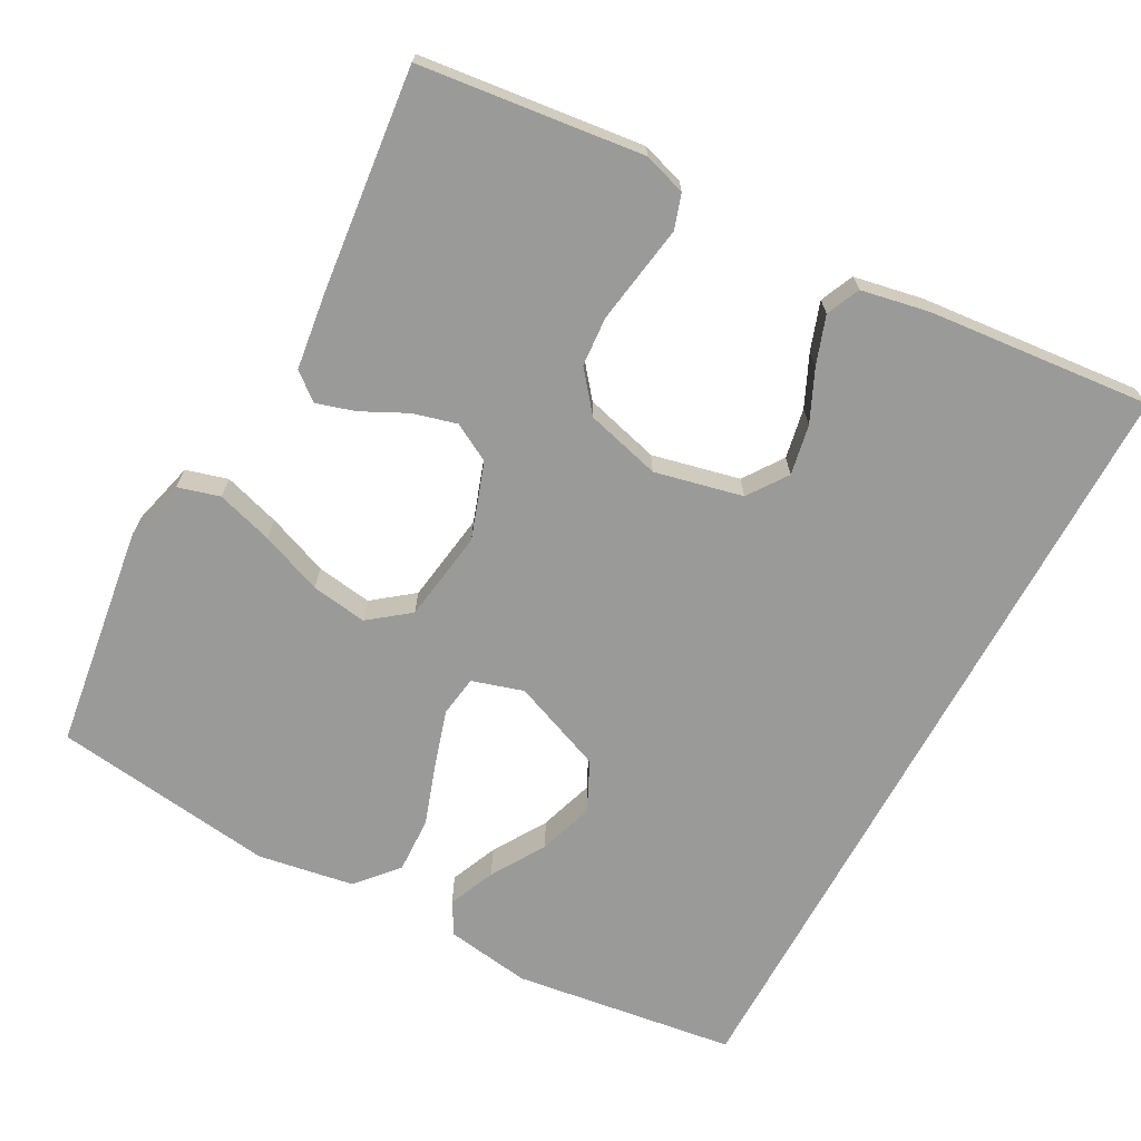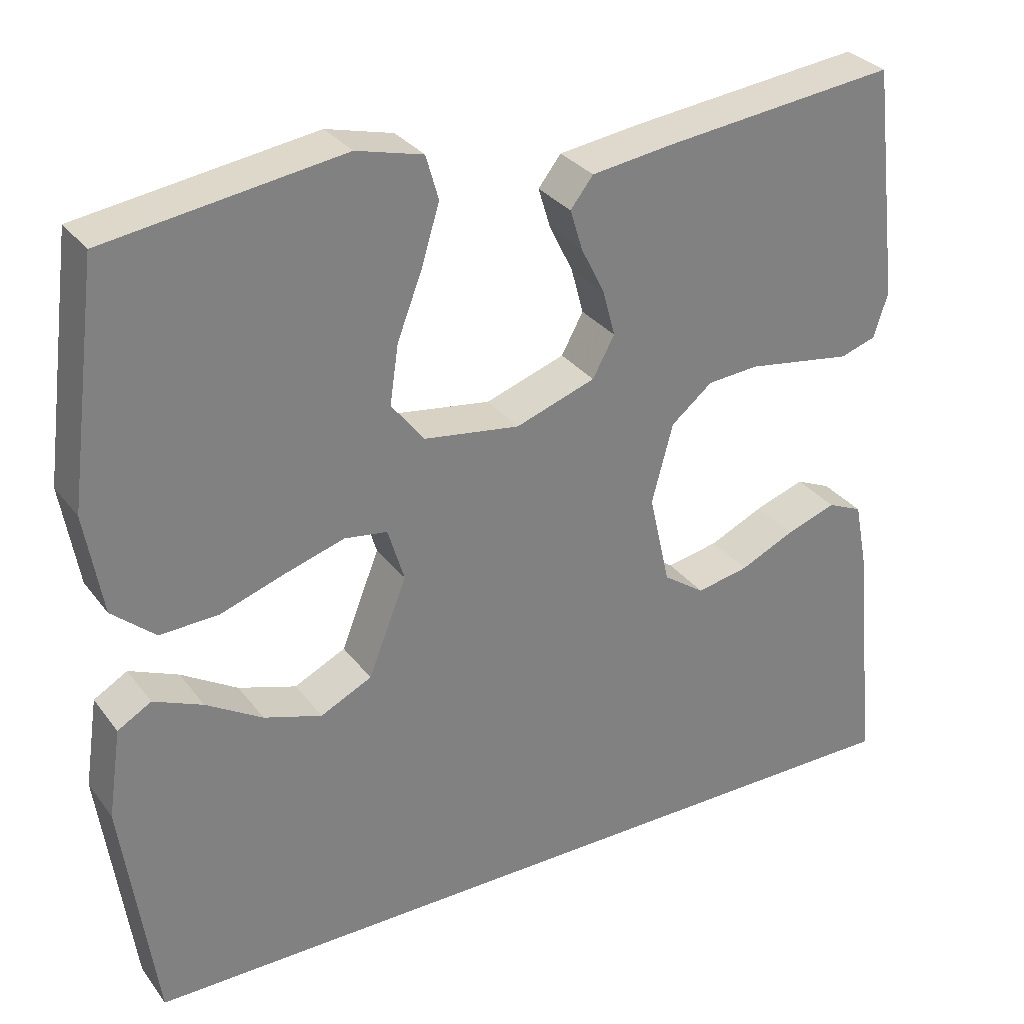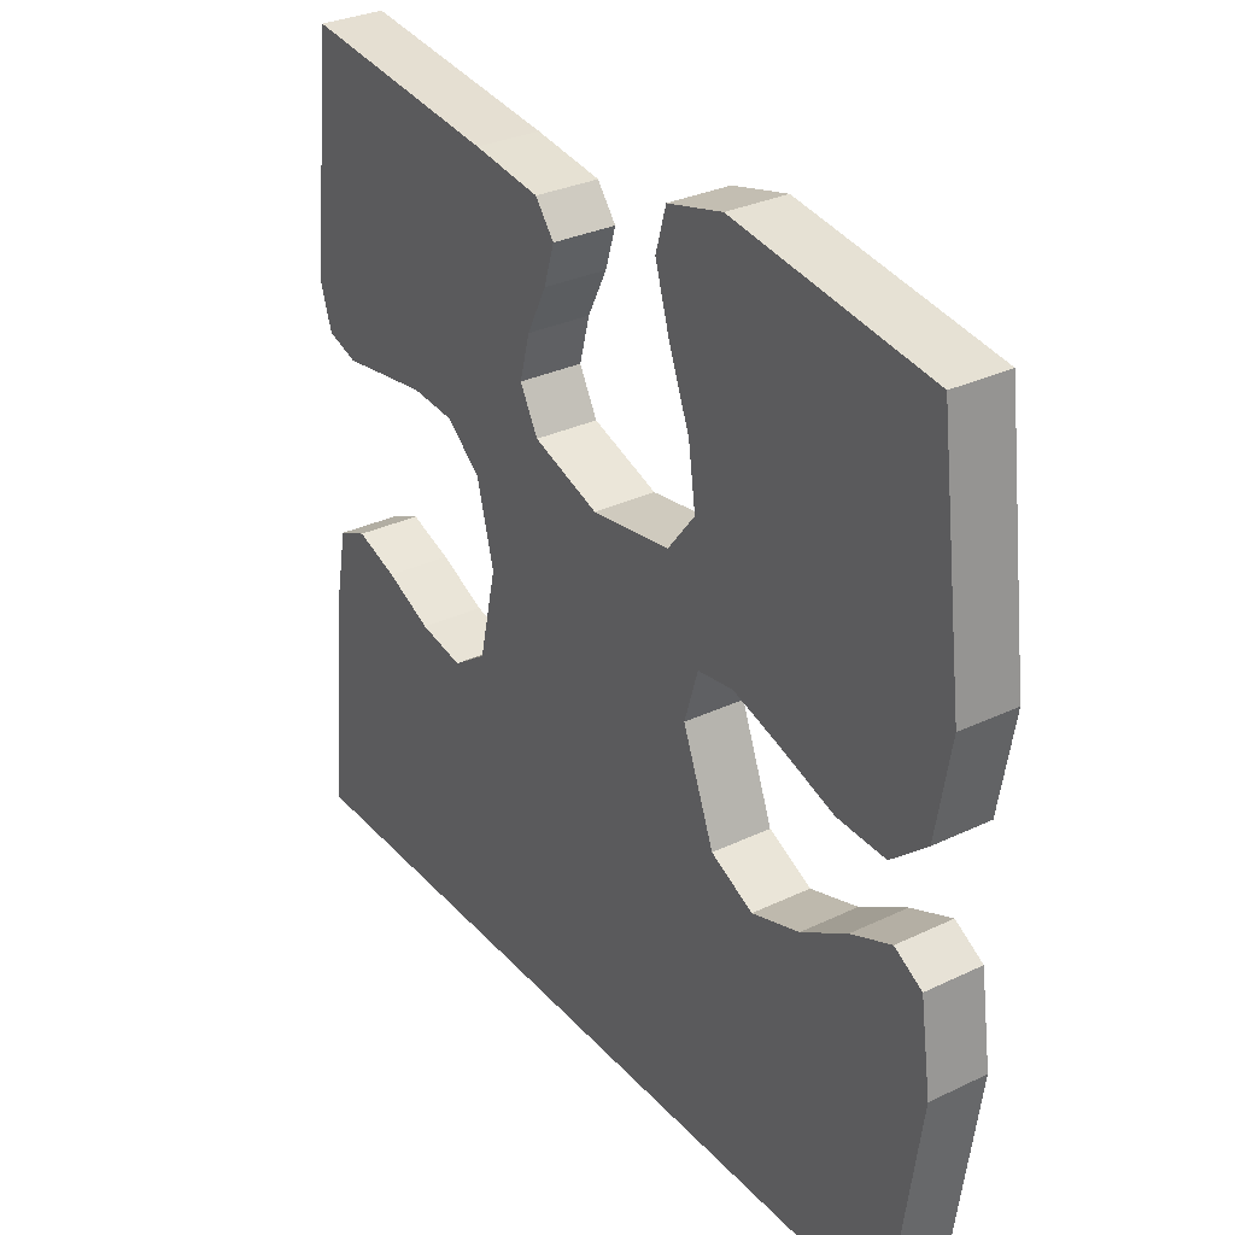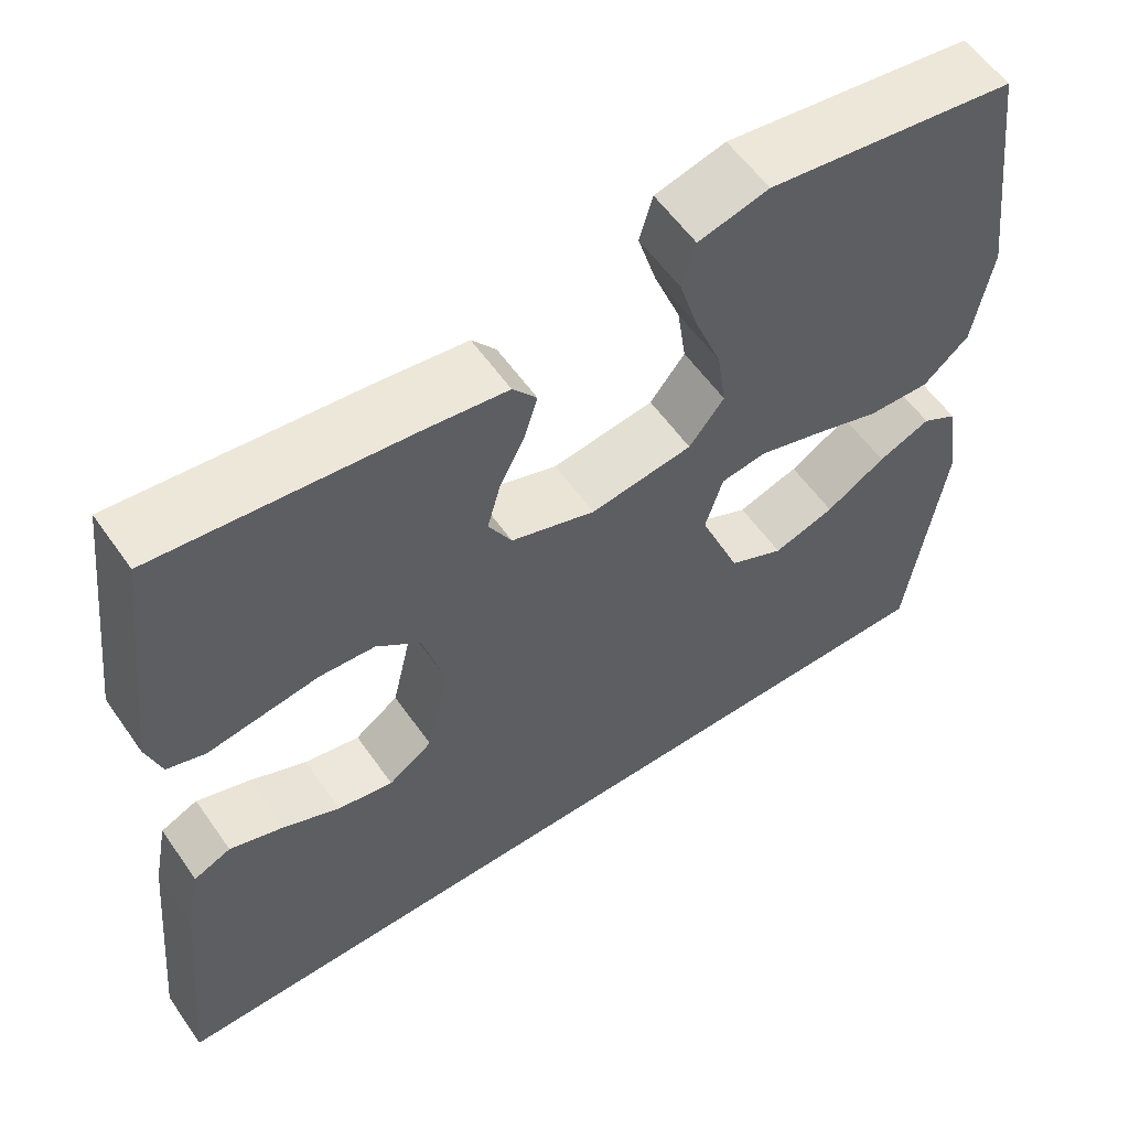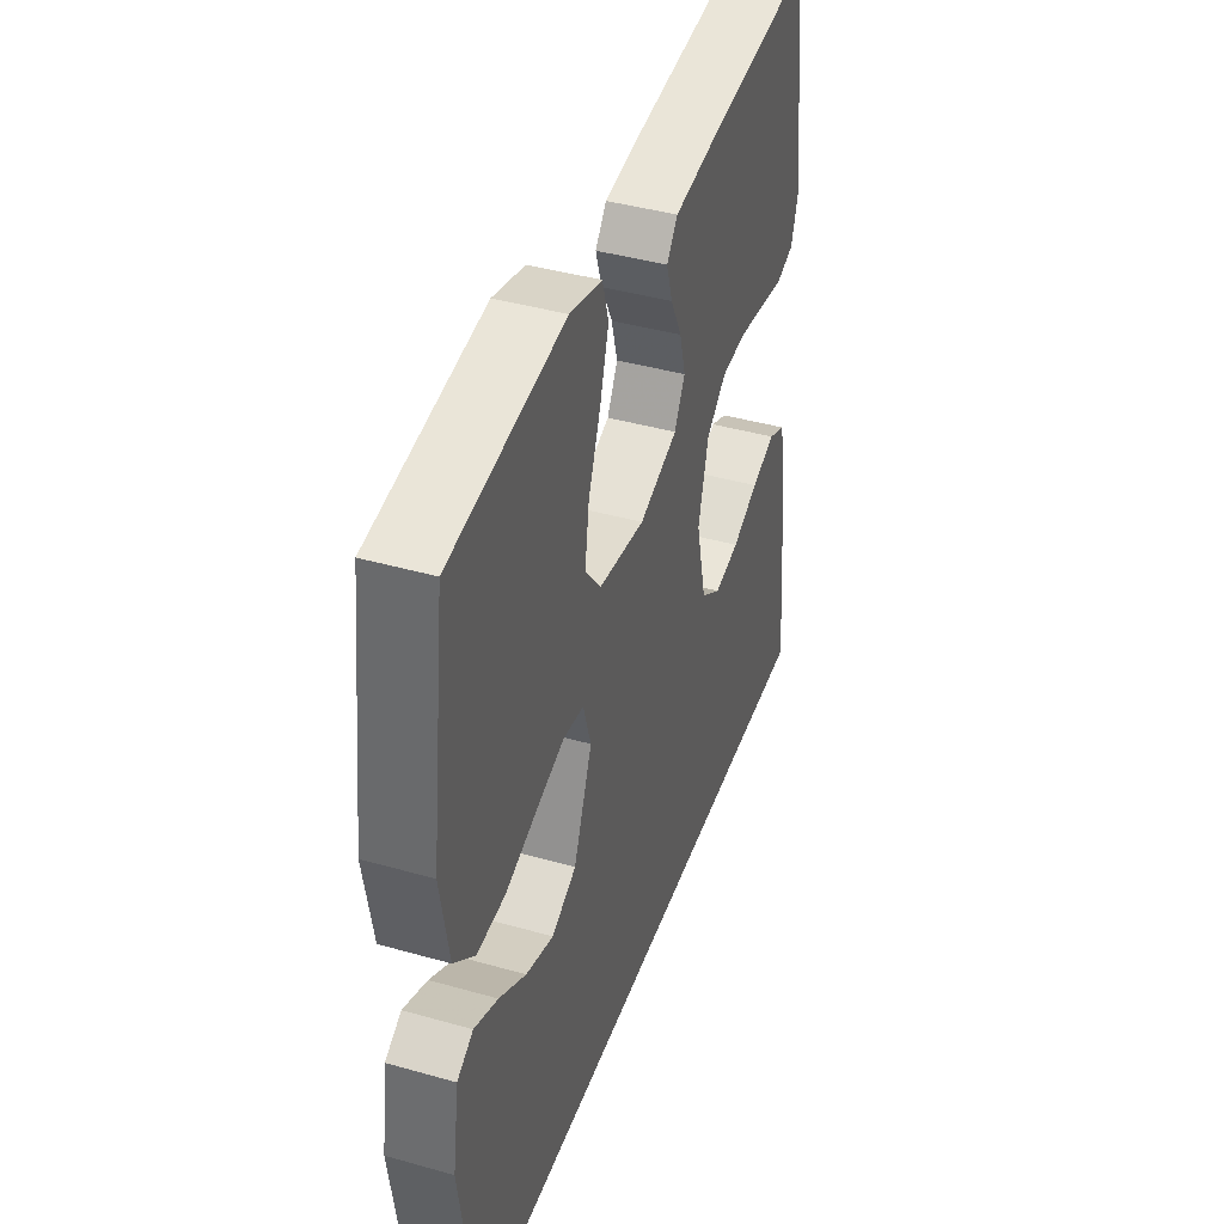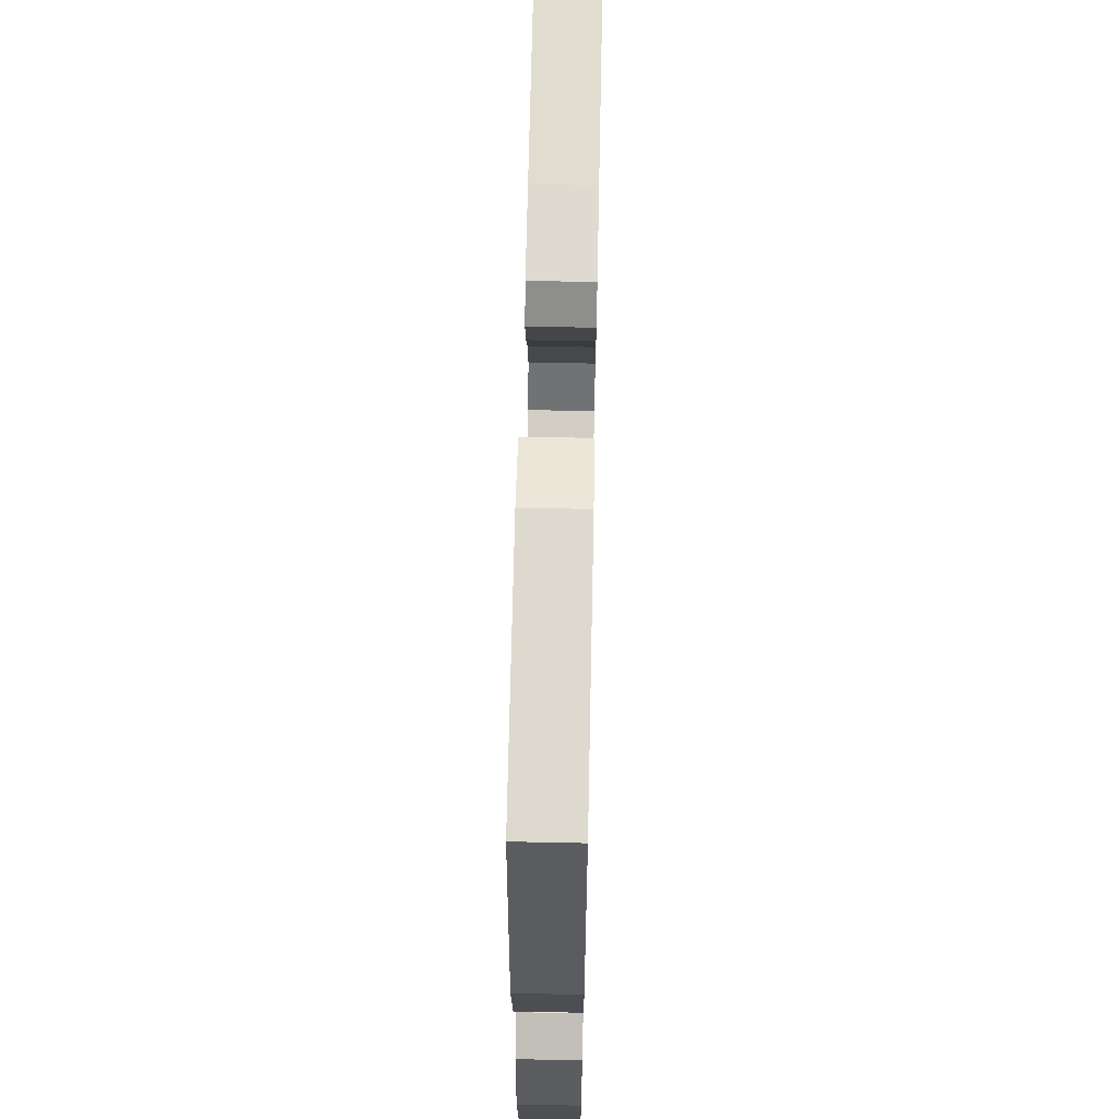
<metadata>
{"format":"obj","ext":"obj","renderer":"f3d","projection":"perspective","resolution":1024,"background":"white","views":[{"elev":-69.2,"azim":61.5,"up":"+Y"},{"elev":30.8,"azim":-30.3,"up":"+Z"},{"elev":31.3,"azim":-124.1,"up":"+Z"},{"elev":57.8,"azim":145.3,"up":"+Z"},{"elev":41.7,"azim":-71.1,"up":"+Z"},{"elev":63.2,"azim":-88.8,"up":"+Z"}]}
</metadata>
<code>
v -0.495 0.07 -0.5
v -0.537 0.07 -0.2
v -0.52 0.07 -0.086
v -0.477 0.07 -0.061
v -0.414 0.07 -0.088
v -0.342 0.07 -0.132
v -0.268 0.07 -0.156
v -0.202 0.07 -0.124
v -0.153 0.07 0
v -0.174 0.07 0.069
v -0.229 0.07 0.077
v -0.304 0.07 0.054
v -0.387 0.07 0.026
v -0.462 0.07 0.023
v -0.517 0.07 0.071
v -0.539 0.07 0.2
v -0.5 0.07 0.5
v -0.2 0.07 0.543
v -0.115 0.07 0.521
v -0.099 0.07 0.465
v -0.122 0.07 0.389
v -0.154 0.07 0.306
v -0.165 0.07 0.231
v -0.123 0.07 0.177
v 0 0.07 0.159
v 0.102 0.07 0.194
v 0.13 0.07 0.245
v 0.114 0.07 0.304
v 0.084 0.07 0.364
v 0.068 0.07 0.416
v 0.097 0.07 0.453
v 0.2 0.07 0.467
v 0.5 0.07 0.5
v 0.536 0.07 0.2
v 0.518 0.07 0.143
v 0.472 0.07 0.128
v 0.408 0.07 0.138
v 0.337 0.07 0.149
v 0.271 0.07 0.144
v 0.218 0.07 0.101
v 0.191 0.07 0
v 0.218 0.07 -0.118
v 0.271 0.07 -0.155
v 0.338 0.07 -0.142
v 0.408 0.07 -0.11
v 0.472 0.07 -0.088
v 0.517 0.07 -0.108
v 0.535 0.07 -0.2
v 0.564 0.07 -0.5
v -0.495 0 -0.5
v -0.537 0 -0.2
v -0.52 0 -0.086
v -0.477 0 -0.061
v -0.414 0 -0.088
v -0.342 0 -0.132
v -0.268 0 -0.156
v -0.202 0 -0.124
v -0.153 0 0
v -0.174 0 0.069
v -0.229 0 0.077
v -0.304 0 0.054
v -0.387 0 0.026
v -0.462 0 0.023
v -0.517 0 0.071
v -0.539 0 0.2
v -0.5 0 0.5
v -0.2 0 0.543
v -0.115 0 0.521
v -0.099 0 0.465
v -0.122 0 0.389
v -0.154 0 0.306
v -0.165 0 0.231
v -0.123 0 0.177
v 0 0 0.159
v 0.102 0 0.194
v 0.13 0 0.245
v 0.114 0 0.304
v 0.084 0 0.364
v 0.068 0 0.416
v 0.097 0 0.453
v 0.2 0 0.467
v 0.5 0 0.5
v 0.536 0 0.2
v 0.518 0 0.143
v 0.472 0 0.128
v 0.408 0 0.138
v 0.337 0 0.149
v 0.271 0 0.144
v 0.218 0 0.101
v 0.191 0 0
v 0.218 0 -0.118
v 0.271 0 -0.155
v 0.338 0 -0.142
v 0.408 0 -0.11
v 0.472 0 -0.088
v 0.517 0 -0.108
v 0.535 0 -0.2
v 0.564 0 -0.5
f 44 45 46 47
f 43 44 47 48
f 34 35 36 37
f 34 37 38
f 33 34 38 39
f 28 29 30 31
f 27 28 31 32
f 19 20 21 22
f 17 18 19 22
f 17 22 23
f 16 17 23 24
f 12 13 14 15
f 11 12 15 16
f 10 11 16 24
f 3 4 5 6
f 3 6 7
f 2 3 7
f 1 2 7
f 43 48 49 1
f 32 33 39 40
f 27 32 40 41
f 26 27 41 42
f 9 10 24 25
f 8 9 25 26
f 43 1 7 8
f 42 43 8
f 8 26 42
f 96 95 94 93
f 97 96 93 92
f 86 85 84 83
f 87 86 83
f 88 87 83 82
f 80 79 78 77
f 81 80 77 76
f 71 70 69 68
f 71 68 67 66
f 72 71 66
f 73 72 66 65
f 64 63 62 61
f 65 64 61 60
f 73 65 60 59
f 55 54 53 52
f 56 55 52
f 56 52 51
f 56 51 50
f 50 98 97 92
f 89 88 82 81
f 90 89 81 76
f 91 90 76 75
f 74 73 59 58
f 75 74 58 57
f 57 56 50 92
f 57 92 91
f 91 75 57
f 1 50 51 2
f 2 51 52 3
f 3 52 53 4
f 4 53 54 5
f 5 54 55 6
f 6 55 56 7
f 7 56 57 8
f 8 57 58 9
f 9 58 59 10
f 10 59 60 11
f 11 60 61 12
f 12 61 62 13
f 13 62 63 14
f 14 63 64 15
f 15 64 65 16
f 16 65 66 17
f 17 66 67 18
f 18 67 68 19
f 19 68 69 20
f 20 69 70 21
f 21 70 71 22
f 22 71 72 23
f 23 72 73 24
f 24 73 74 25
f 25 74 75 26
f 26 75 76 27
f 27 76 77 28
f 28 77 78 29
f 29 78 79 30
f 30 79 80 31
f 31 80 81 32
f 32 81 82 33
f 33 82 83 34
f 34 83 84 35
f 35 84 85 36
f 36 85 86 37
f 37 86 87 38
f 38 87 88 39
f 39 88 89 40
f 40 89 90 41
f 41 90 91 42
f 42 91 92 43
f 43 92 93 44
f 44 93 94 45
f 45 94 95 46
f 46 95 96 47
f 47 96 97 48
f 48 97 98 49
f 49 98 50 1

</code>
